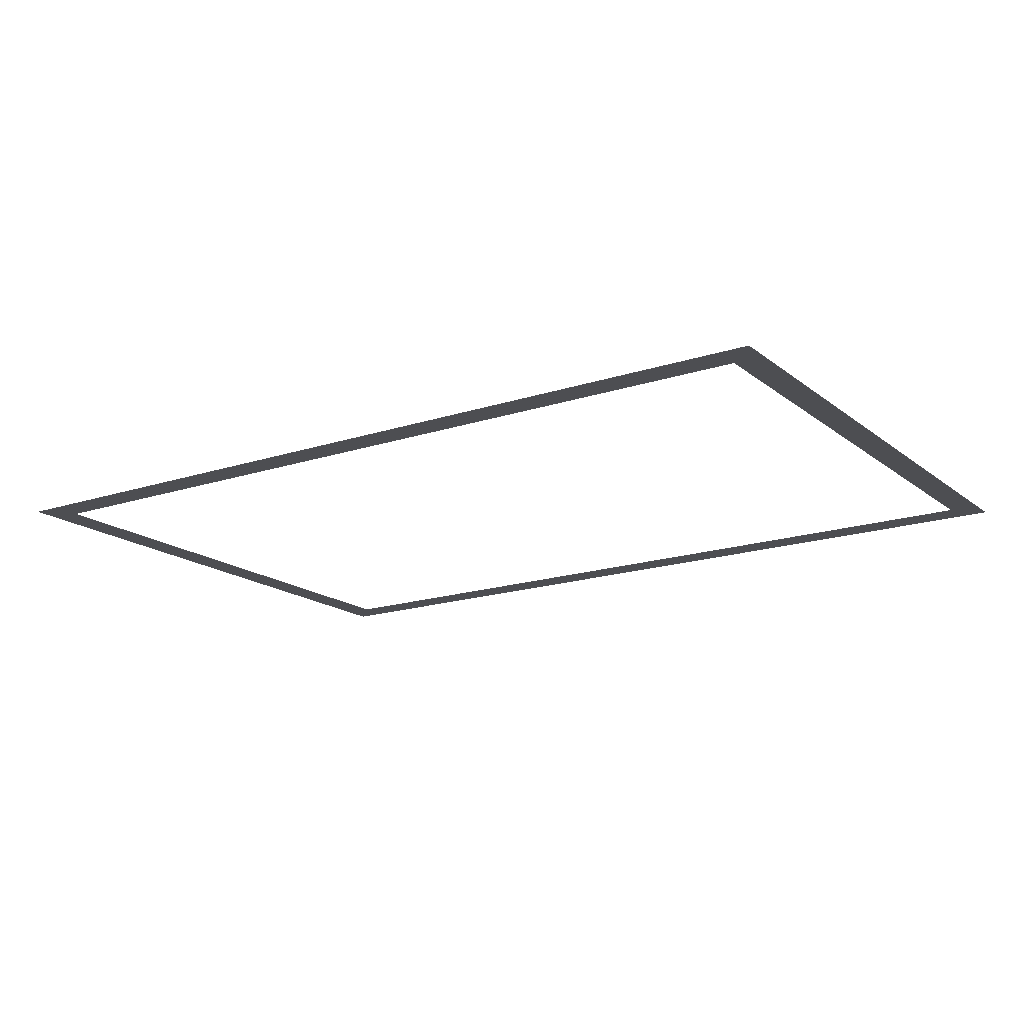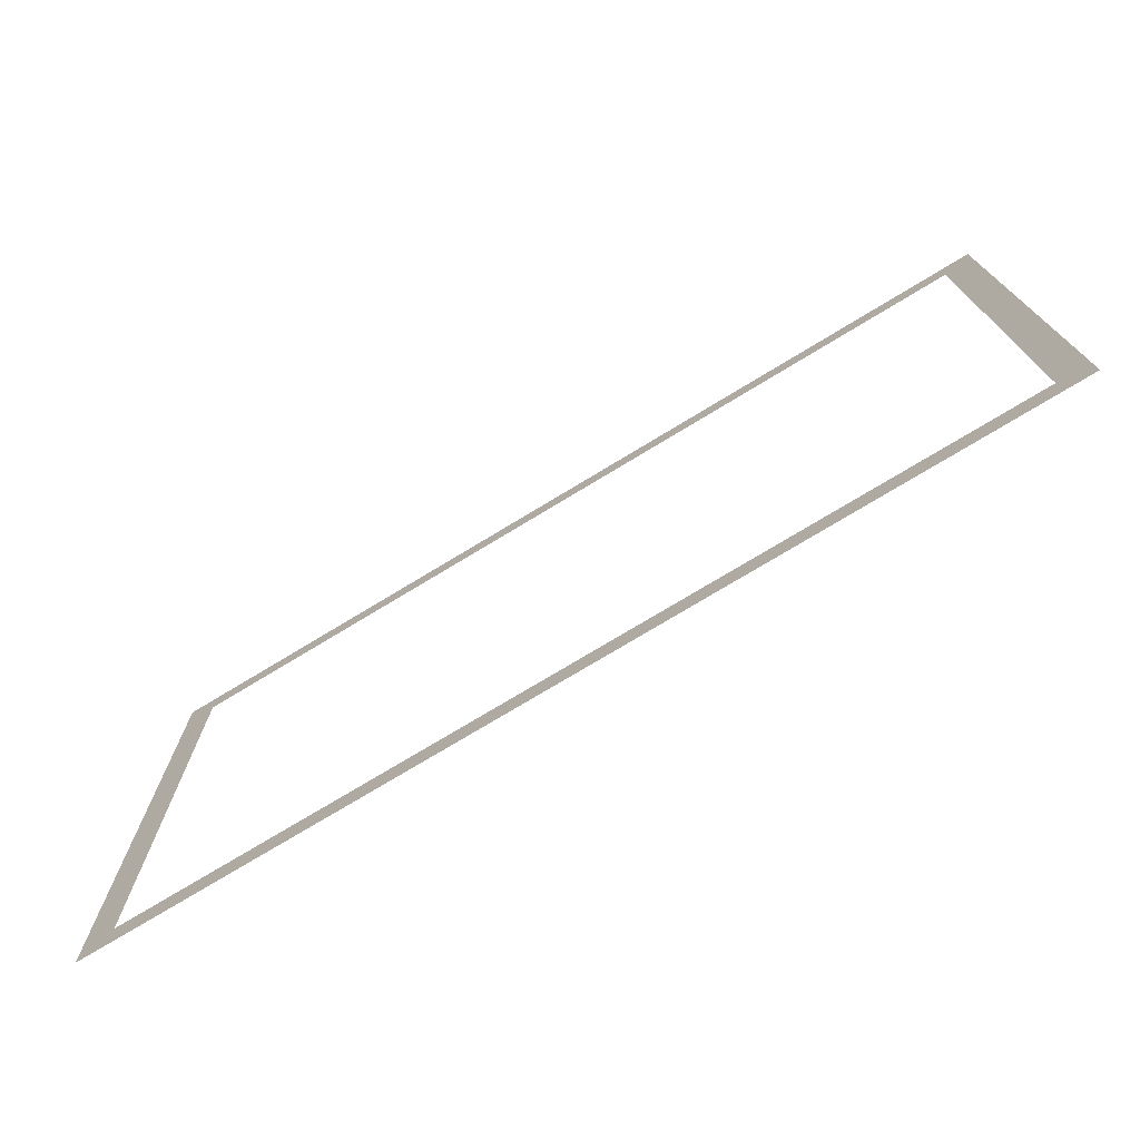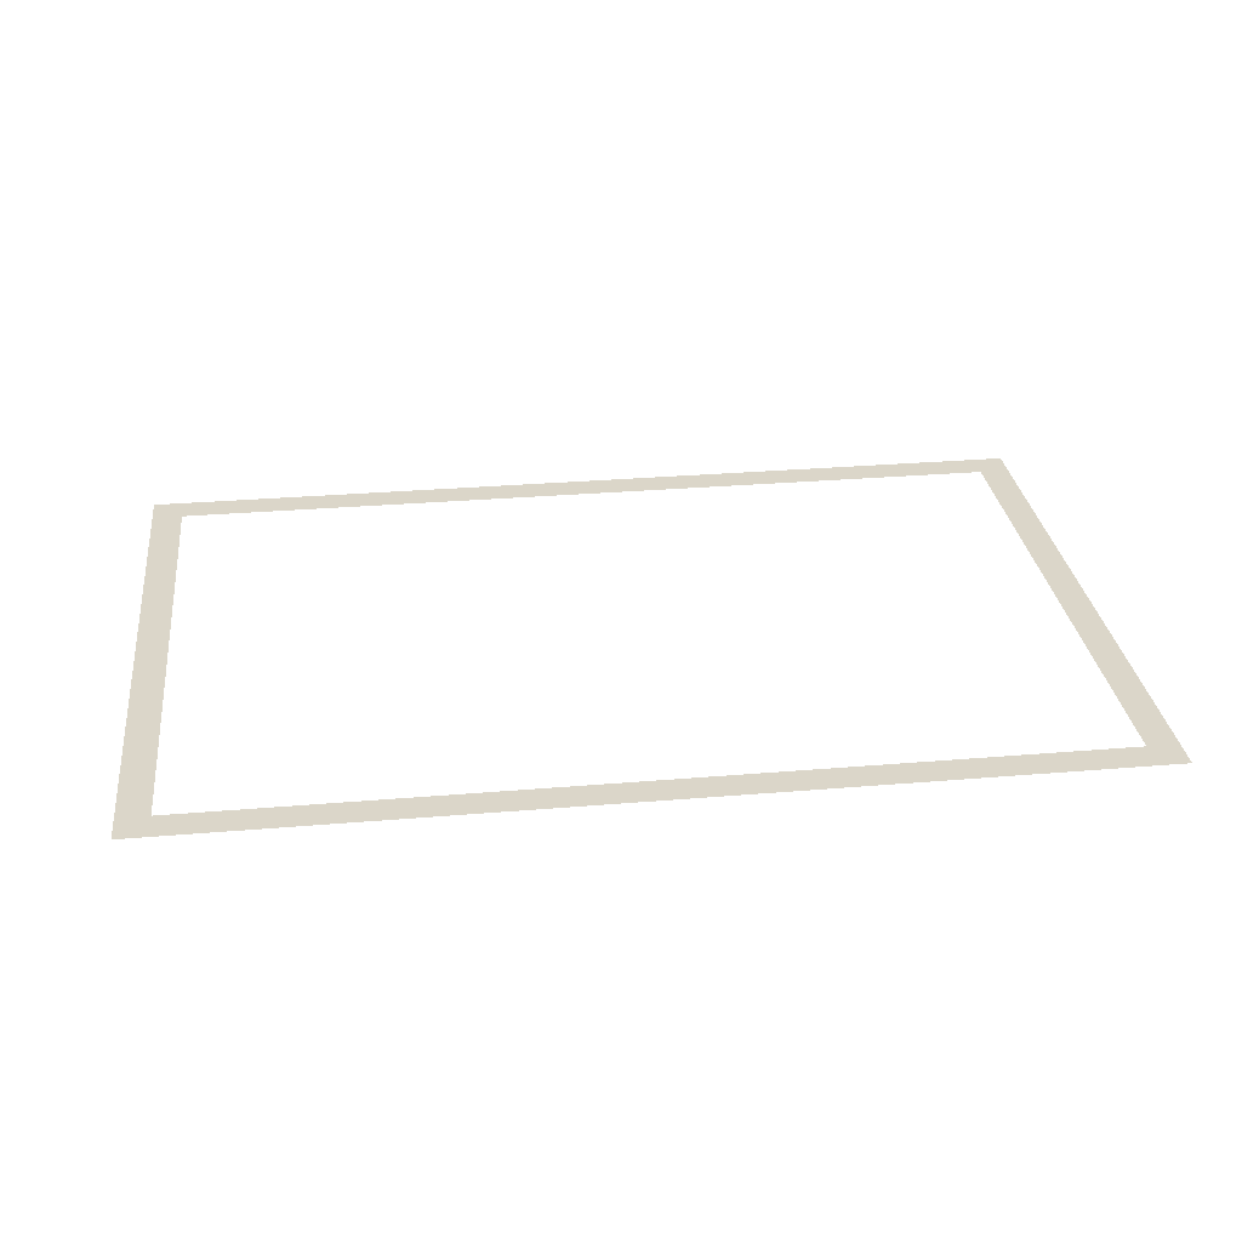
<metadata>
{"format":"obj","ext":"obj","renderer":"f3d","projection":"perspective","resolution":1024,"background":"white","views":[{"elev":-17.1,"azim":33.6,"up":"+Z"},{"elev":-74.5,"azim":-148.7,"up":"+Y"},{"elev":29.8,"azim":172.9,"up":"+Z"}]}
</metadata>
<code>
v 0 -0.64 0
v -0.64 -0.64 0
v -0.64 0 0
v 0 0 0
v -1.28 -0.64 0
v -1.28 0 0
v -1.92 -0.64 0
v -1.92 0 0
v -2.56 -0.64 0
v -2.56 0 0
v -3.2 -0.64 0
v -3.2 0 0
v -3.84 -0.64 0
v -3.84 0 0
v -4.48 -0.64 0
v -4.48 0 0
v -5.12 -0.64 0
v -5.12 0 0
v -5.76 -0.64 0
v -5.76 0 0
v -6.4 -0.64 0
v -6.4 0 0
v -7.04 -0.64 0
v -7.04 0 0
v -7.68 -0.64 0
v -7.68 0 0
v -8.32 -0.64 0
v -8.32 0 0
v -8.96 -0.64 0
v -8.96 0 0
v -9.6 -0.64 0
v -9.6 0 0
v -10.24 -0.64 0
v -10.24 0 0
v -10.88 -0.64 0
v -10.88 0 0
v -11.52 -0.64 0
v -11.52 0 0
v -12.16 -0.64 0
v -12.16 0 0
v -12.8 -0.64 0
v -12.8 0 0
v -13.44 -0.64 0
v -13.44 0 0
v -14.08 -0.64 0
v -14.08 0 0
v -14.72 -0.64 0
v -14.72 0 0
v -15.36 -0.64 0
v -15.36 0 0
v -16 -0.64 0
v -16 0 0
v -16.64 -0.64 0
v -16.64 0 0
v -17.28 -0.64 0
v -17.28 0 0
v -17.92 -0.64 0
v -17.92 0 0
v -18.56 -0.64 0
v -18.56 0 0
v -19.2 -0.64 0
v -19.2 0 0
v 0 -1.28 0
v -0.64 -1.28 0
v -18.56 -1.28 0
v -19.2 -1.28 0
v 0 -1.92 0
v -0.64 -1.92 0
v -18.56 -1.92 0
v -19.2 -1.92 0
v 0 -2.56 0
v -0.64 -2.56 0
v -18.56 -2.56 0
v -19.2 -2.56 0
v 0 -3.2 0
v -0.64 -3.2 0
v -18.56 -3.2 0
v -19.2 -3.2 0
v 0 -3.84 0
v -0.64 -3.84 0
v -18.56 -3.84 0
v -19.2 -3.84 0
v 0 -4.48 0
v -0.64 -4.48 0
v -18.56 -4.48 0
v -19.2 -4.48 0
v 0 -5.12 0
v -0.64 -5.12 0
v -18.56 -5.12 0
v -19.2 -5.12 0
v 0 -5.76 0
v -0.64 -5.76 0
v -18.56 -5.76 0
v -19.2 -5.76 0
v 0 -6.4 0
v -0.64 -6.4 0
v -18.56 -6.4 0
v -19.2 -6.4 0
v 0 -7.04 0
v -0.64 -7.04 0
v -18.56 -7.04 0
v -19.2 -7.04 0
v 0 -7.68 0
v -0.64 -7.68 0
v -18.56 -7.68 0
v -19.2 -7.68 0
v 0 -8.32 0
v -0.64 -8.32 0
v -18.56 -8.32 0
v -19.2 -8.32 0
v 0 -8.96 0
v -0.64 -8.96 0
v -18.56 -8.96 0
v -19.2 -8.96 0
v 0 -9.6 0
v -0.64 -9.6 0
v -18.56 -9.6 0
v -19.2 -9.6 0
v 0 -10.24 0
v -0.64 -10.24 0
v -18.56 -10.24 0
v -19.2 -10.24 0
v 0 -10.88 0
v -0.64 -10.88 0
v -18.56 -10.88 0
v -19.2 -10.88 0
v 0 -11.52 0
v -0.64 -11.52 0
v -18.56 -11.52 0
v -19.2 -11.52 0
v 0 -12.16 0
v -0.64 -12.16 0
v -18.56 -12.16 0
v -19.2 -12.16 0
v 0 -12.8 0
v -0.64 -12.8 0
v -1.28 -12.8 0
v -1.28 -12.16 0
v -1.92 -12.8 0
v -1.92 -12.16 0
v -2.56 -12.8 0
v -2.56 -12.16 0
v -3.2 -12.8 0
v -3.2 -12.16 0
v -3.84 -12.8 0
v -3.84 -12.16 0
v -4.48 -12.8 0
v -4.48 -12.16 0
v -5.12 -12.8 0
v -5.12 -12.16 0
v -5.76 -12.8 0
v -5.76 -12.16 0
v -6.4 -12.8 0
v -6.4 -12.16 0
v -7.04 -12.8 0
v -7.04 -12.16 0
v -7.68 -12.8 0
v -7.68 -12.16 0
v -8.32 -12.8 0
v -8.32 -12.16 0
v -8.96 -12.8 0
v -8.96 -12.16 0
v -9.6 -12.8 0
v -9.6 -12.16 0
v -10.24 -12.8 0
v -10.24 -12.16 0
v -10.88 -12.8 0
v -10.88 -12.16 0
v -11.52 -12.8 0
v -11.52 -12.16 0
v -12.16 -12.8 0
v -12.16 -12.16 0
v -12.8 -12.8 0
v -12.8 -12.16 0
v -13.44 -12.8 0
v -13.44 -12.16 0
v -14.08 -12.8 0
v -14.08 -12.16 0
v -14.72 -12.8 0
v -14.72 -12.16 0
v -15.36 -12.8 0
v -15.36 -12.16 0
v -16 -12.8 0
v -16 -12.16 0
v -16.64 -12.8 0
v -16.64 -12.16 0
v -17.28 -12.8 0
v -17.28 -12.16 0
v -17.92 -12.8 0
v -17.92 -12.16 0
v -18.56 -12.8 0
v -19.2 -12.8 0
g mesh_0001
f 1 2 3 4
f 2 5 6 3
f 5 7 8 6
f 7 9 10 8
f 9 11 12 10
f 11 13 14 12
f 13 15 16 14
f 15 17 18 16
f 17 19 20 18
f 19 21 22 20
f 21 23 24 22
f 23 25 26 24
f 25 27 28 26
f 27 29 30 28
f 29 31 32 30
f 31 33 34 32
f 33 35 36 34
f 35 37 38 36
f 37 39 40 38
f 39 41 42 40
f 41 43 44 42
f 43 45 46 44
f 45 47 48 46
f 47 49 50 48
f 49 51 52 50
f 51 53 54 52
f 53 55 56 54
f 55 57 58 56
f 57 59 60 58
f 59 61 62 60
f 63 64 2 1
f 65 66 61 59
f 67 68 64 63
f 69 70 66 65
f 71 72 68 67
f 73 74 70 69
f 75 76 72 71
f 77 78 74 73
f 79 80 76 75
f 81 82 78 77
f 83 84 80 79
f 85 86 82 81
f 87 88 84 83
f 89 90 86 85
f 91 92 88 87
f 93 94 90 89
f 95 96 92 91
f 97 98 94 93
f 99 100 96 95
f 101 102 98 97
f 103 104 100 99
f 105 106 102 101
f 107 108 104 103
f 109 110 106 105
f 111 112 108 107
f 113 114 110 109
f 115 116 112 111
f 117 118 114 113
f 119 120 116 115
f 121 122 118 117
f 123 124 120 119
f 125 126 122 121
f 127 128 124 123
f 129 130 126 125
f 131 132 128 127
f 133 134 130 129
f 135 136 132 131
f 136 137 138 132
f 137 139 140 138
f 139 141 142 140
f 141 143 144 142
f 143 145 146 144
f 145 147 148 146
f 147 149 150 148
f 149 151 152 150
f 151 153 154 152
f 153 155 156 154
f 155 157 158 156
f 157 159 160 158
f 159 161 162 160
f 161 163 164 162
f 163 165 166 164
f 165 167 168 166
f 167 169 170 168
f 169 171 172 170
f 171 173 174 172
f 173 175 176 174
f 175 177 178 176
f 177 179 180 178
f 179 181 182 180
f 181 183 184 182
f 183 185 186 184
f 185 187 188 186
f 187 189 190 188
f 189 191 133 190
f 191 192 134 133

</code>
